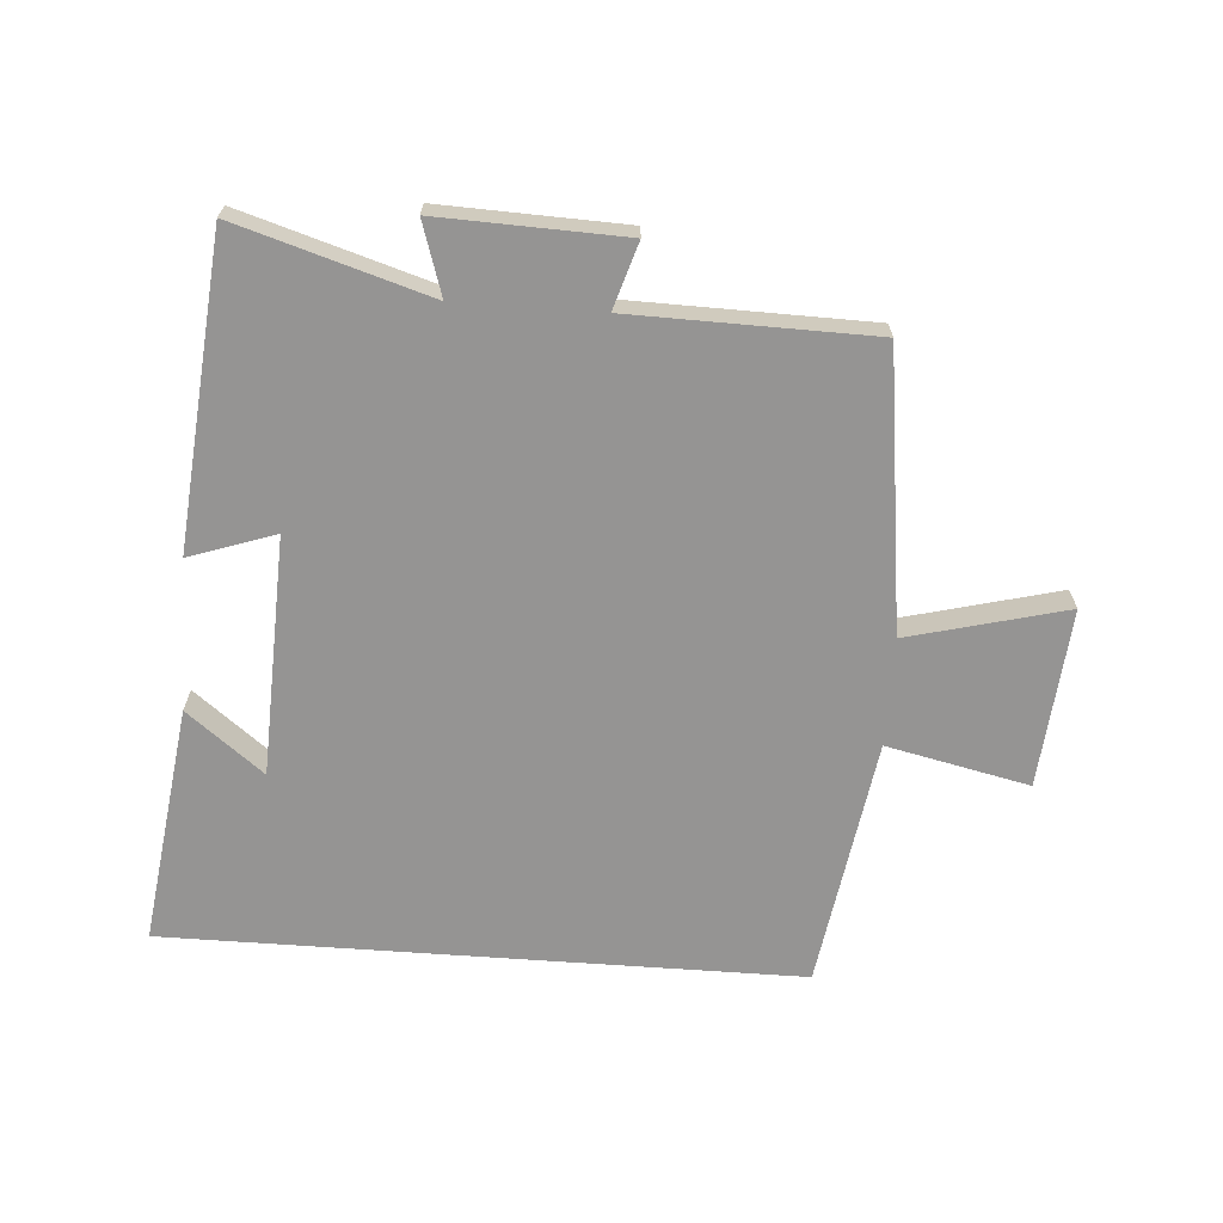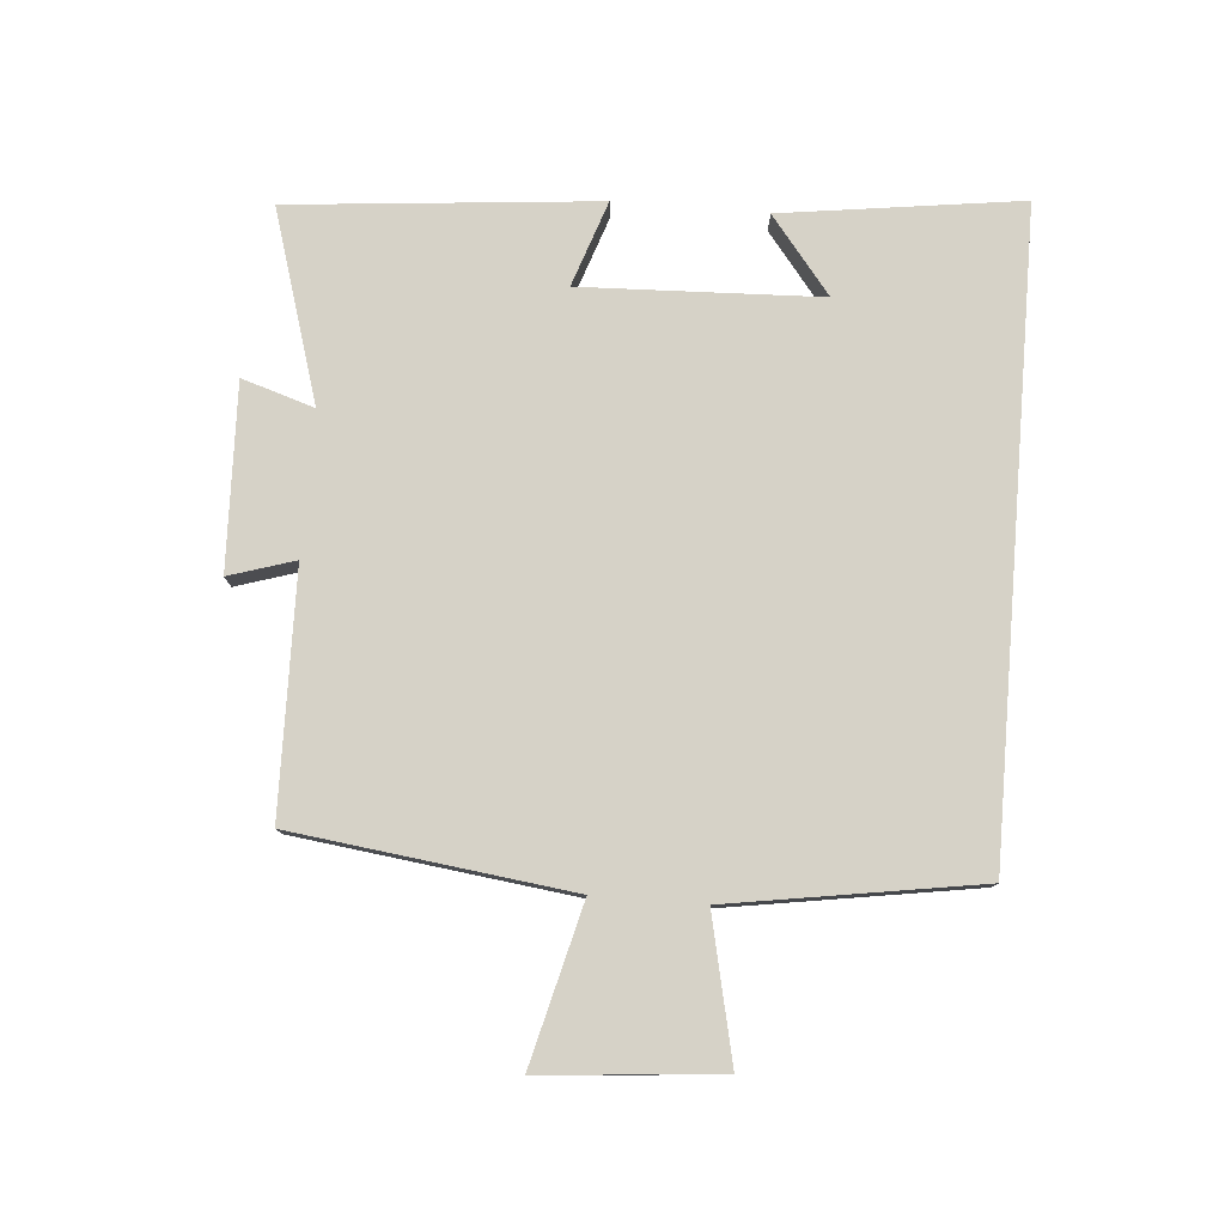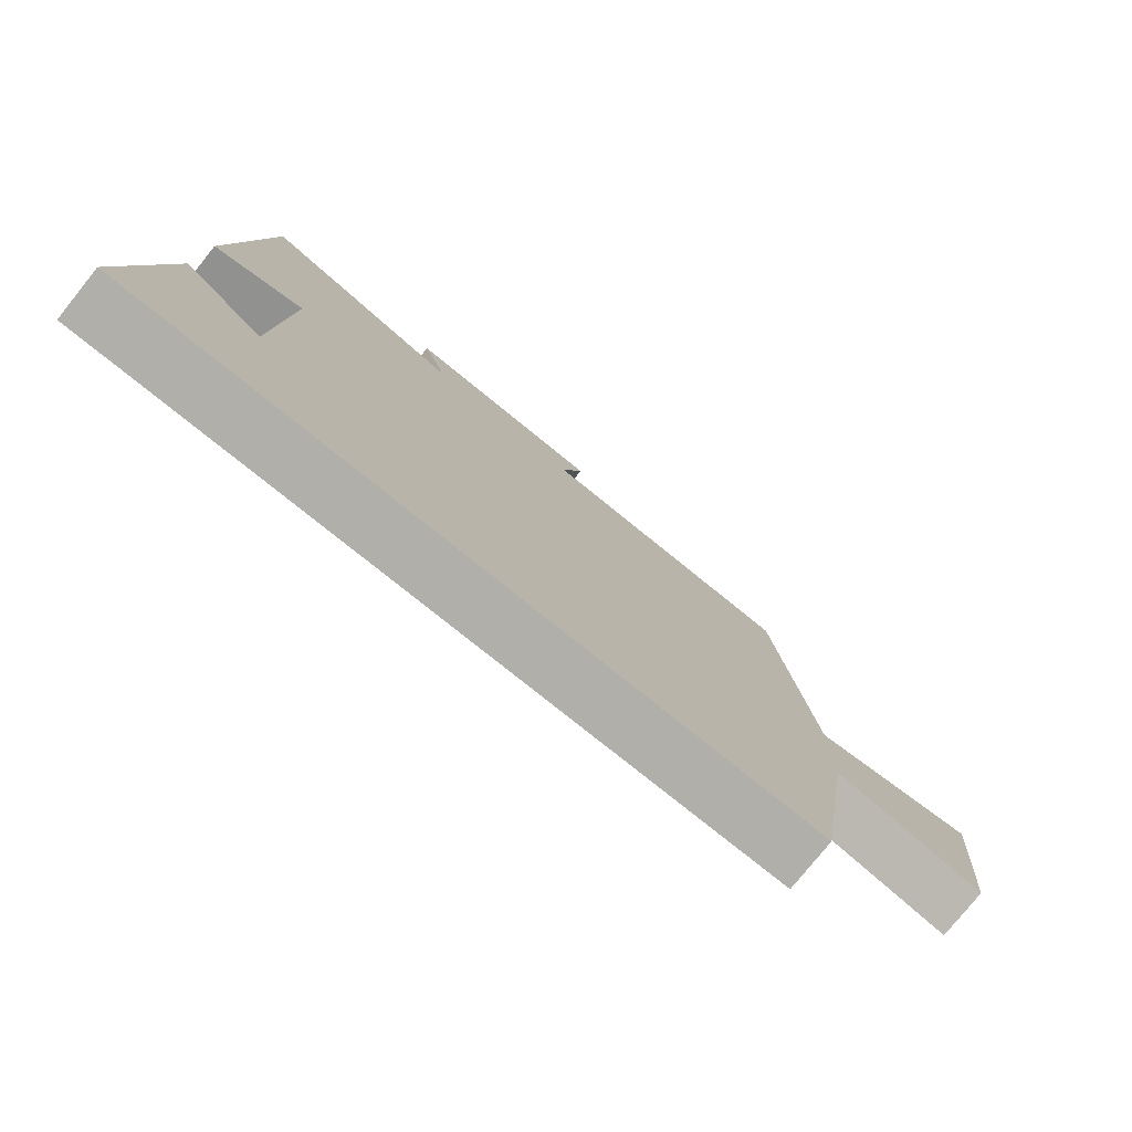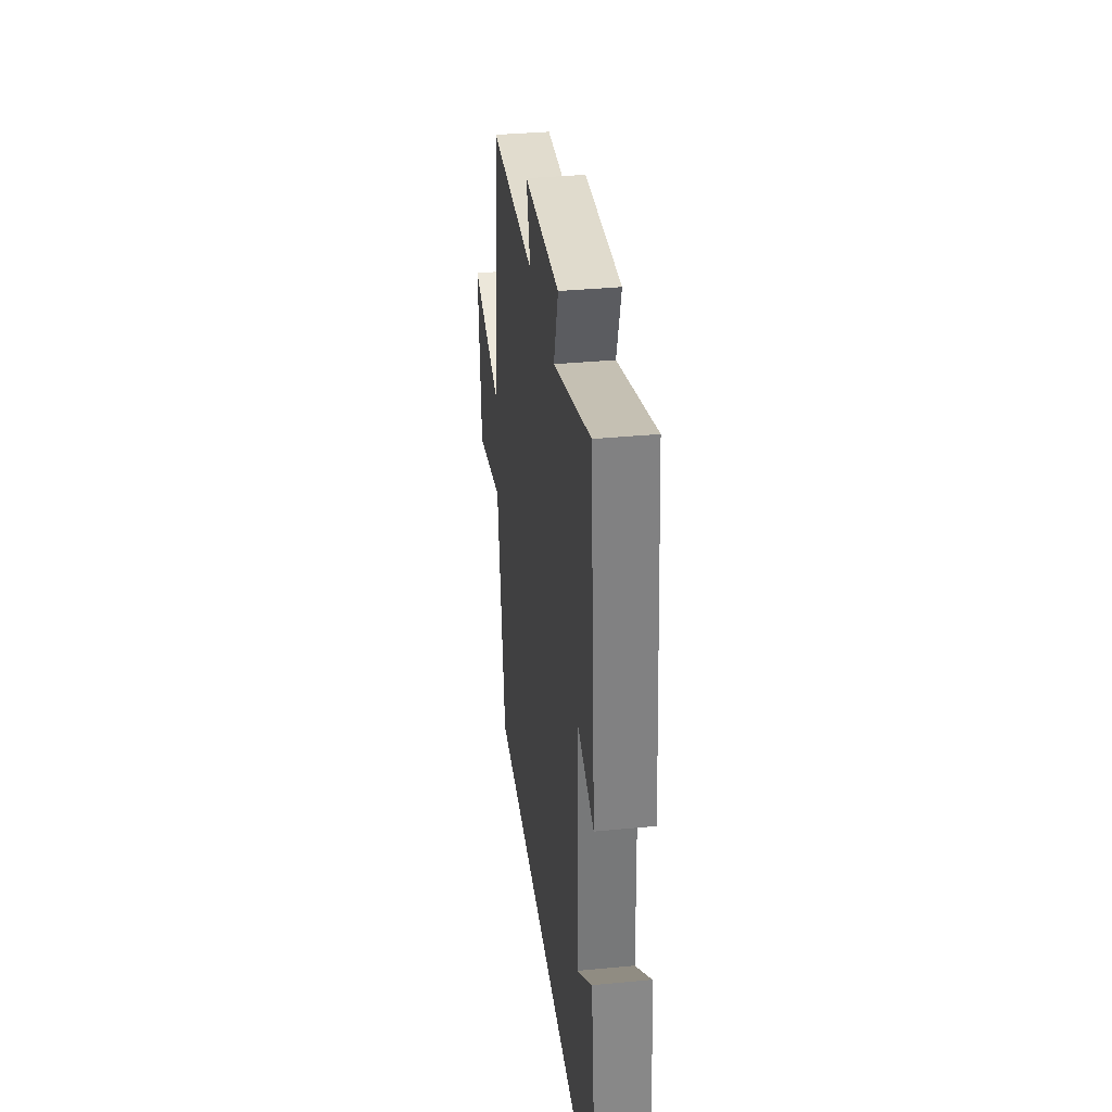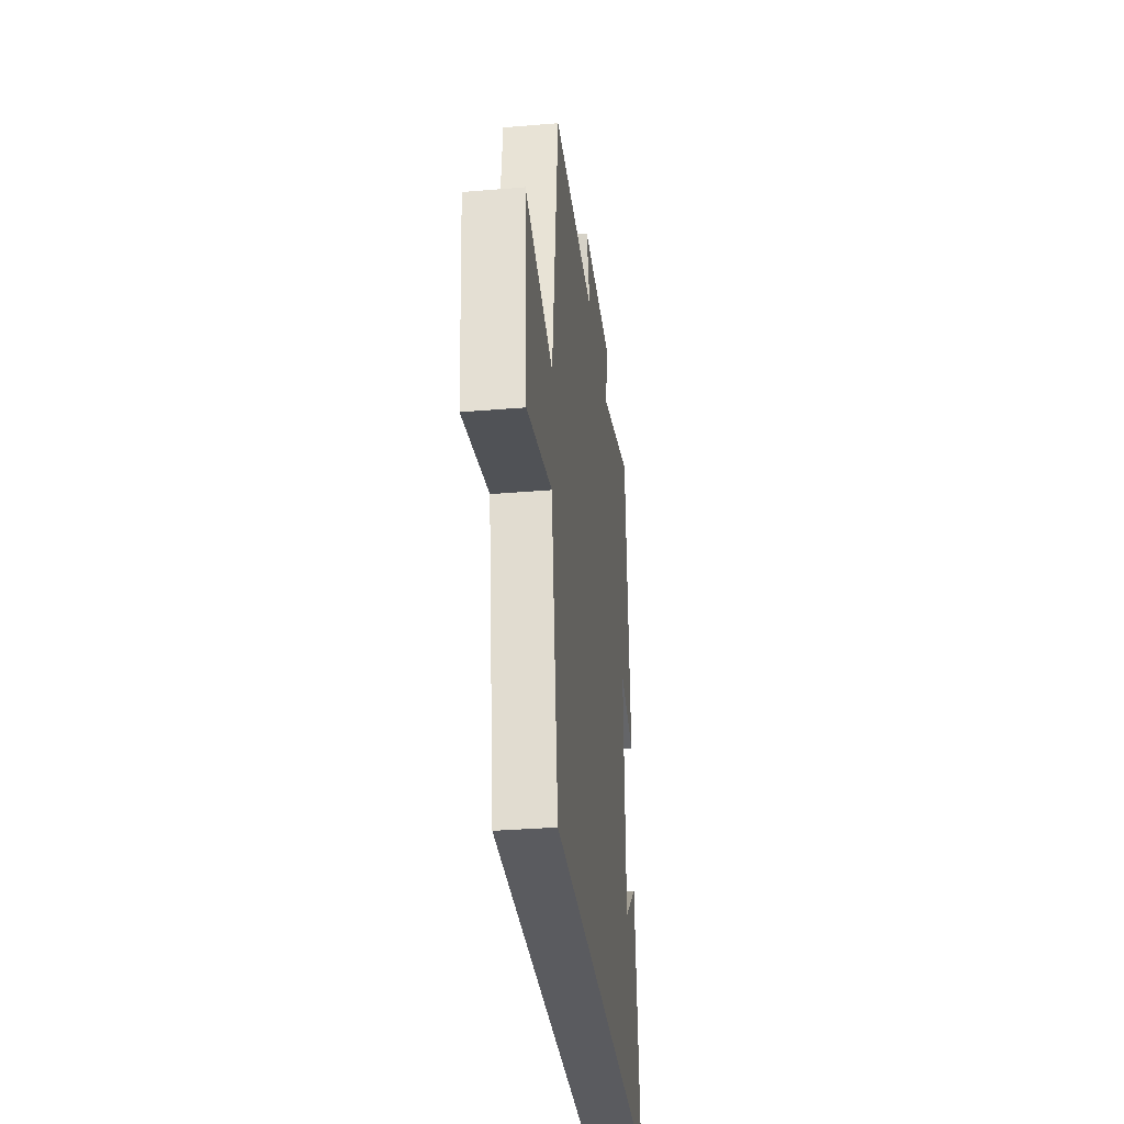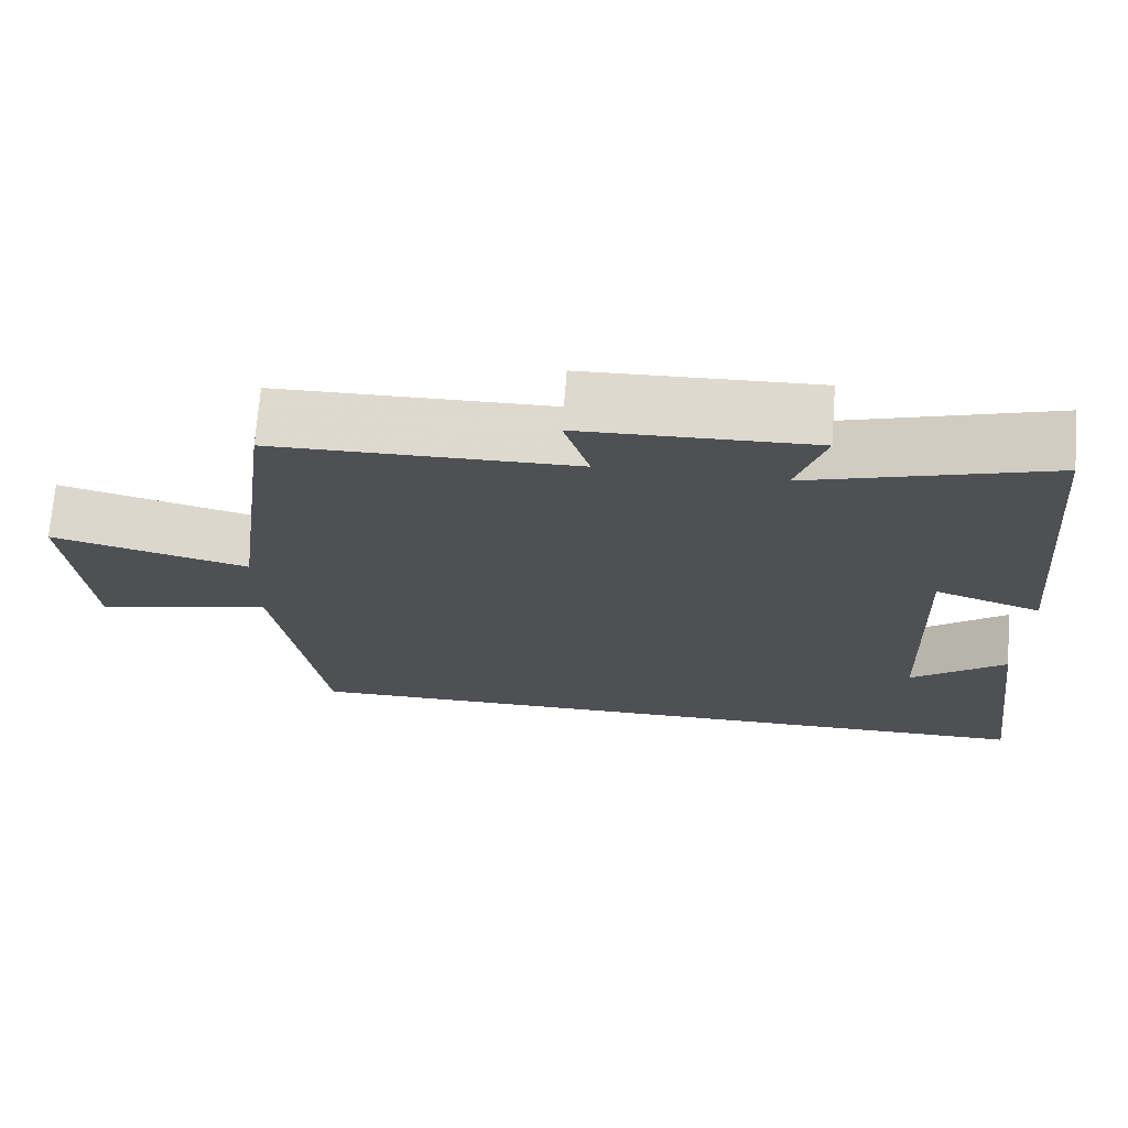
<metadata>
{"format":"obj","ext":"obj","renderer":"f3d","projection":"perspective","resolution":1024,"background":"white","views":[{"elev":-67.1,"azim":-4.1,"up":"+Y"},{"elev":78.5,"azim":94.6,"up":"+Y"},{"elev":-78.0,"azim":-38.8,"up":"+Z"},{"elev":35.2,"azim":-97.3,"up":"+Z"},{"elev":-33.0,"azim":96.6,"up":"+Z"},{"elev":71.1,"azim":-175.7,"up":"+Z"}]}
</metadata>
<code>
v -0.456 0.07 0.591
v -0.156 0.07 0.5
v -0.192 0.07 0.613
v 0.098 0.07 0.603
v 0.066 0.07 0.5
v 0.444 0.07 0.493
v 0.5 0.07 0.059
v 0.747 0.07 0.122
v 0.723 0.07 -0.158
v 0.5 0.07 -0.109
v 0.439 0.07 -0.5
v -0.55 0.07 -0.5
v -0.5 0.07 -0.125
v -0.38 0.07 -0.219
v -0.366 0.07 0.155
v -0.5 0.07 0.109
v -0.456 0 0.591
v -0.156 0 0.5
v -0.192 0 0.613
v 0.098 0 0.603
v 0.066 0 0.5
v 0.444 0 0.493
v 0.5 0 0.059
v 0.747 0 0.122
v 0.723 0 -0.158
v 0.5 0 -0.109
v 0.439 0 -0.5
v -0.55 0 -0.5
v -0.5 0 -0.125
v -0.38 0 -0.219
v -0.366 0 0.155
v -0.5 0 0.109
f 15 16 1 2
f 14 15 2
f 12 13 14
f 10 11 12 14
f 10 14 2
f 7 8 9 10
f 5 6 7 10
f 5 10 2 3
f 3 4 5
f 18 17 32 31
f 18 31 30
f 30 29 28
f 30 28 27 26
f 18 30 26
f 26 25 24 23
f 26 23 22 21
f 19 18 26 21
f 21 20 19
f 1 17 18 2
f 2 18 19 3
f 3 19 20 4
f 4 20 21 5
f 5 21 22 6
f 6 22 23 7
f 7 23 24 8
f 8 24 25 9
f 9 25 26 10
f 10 26 27 11
f 11 27 28 12
f 12 28 29 13
f 13 29 30 14
f 14 30 31 15
f 15 31 32 16
f 16 32 17 1

</code>
